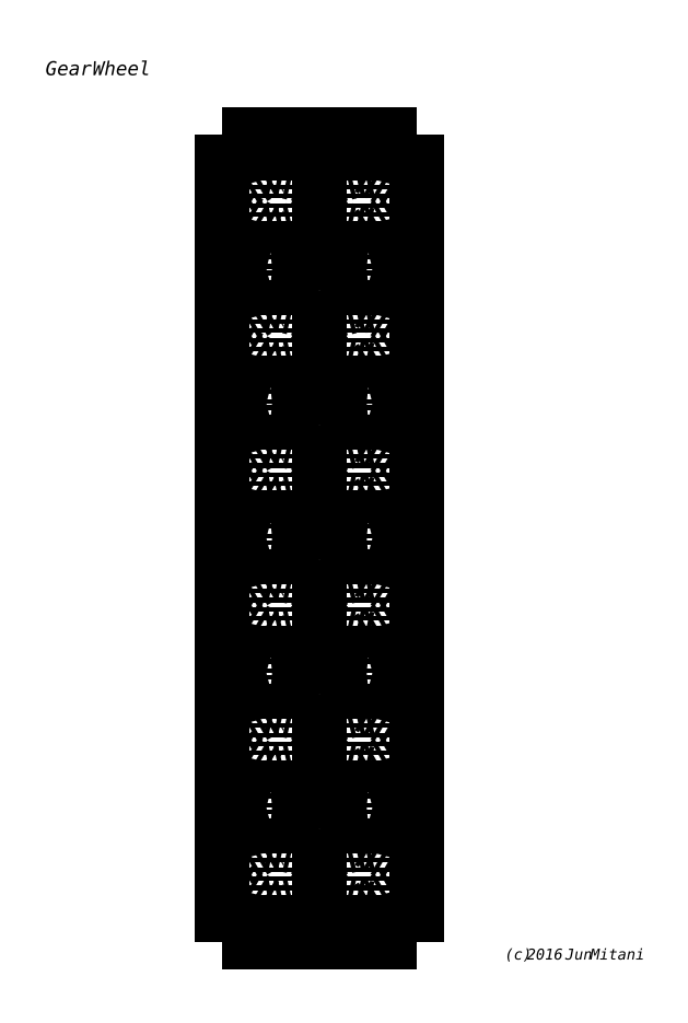
<metadata>
{"format":"dxf","ext":"dxf","renderer":"ezdxf+matplotlib","layout":"modelspace","background":"white","min_lineweight":24,"dpi":150}
</metadata>
<code>
0
SECTION
2
ENTITIES
0
INSERT
8
CUTLINE
2
BLOCK_2
10
0
20
0
30
0
0
INSERT
8
CUTLINE
2
BLOCK_3
10
0
20
0
30
0
0
INSERT
8
CUTLINE
2
BLOCK_4
10
0
20
0
30
0
0
INSERT
8
CUTLINE
2
BLOCK_5
10
0
20
0
30
0
0
INSERT
8
VALLEYLINE
2
BLOCK_6
10
0
20
0
30
0
0
INSERT
8
VALLEYLINE
2
BLOCK_7
10
0
20
0
30
0
0
INSERT
8
VALLEYLINE
2
BLOCK_8
10
0
20
0
30
0
0
INSERT
8
VALLEYLINE
2
BLOCK_9
10
0
20
0
30
0
0
INSERT
8
VALLEYLINE
2
BLOCK_10
10
0
20
0
30
0
0
INSERT
8
VALLEYLINE
2
BLOCK_11
10
0
20
0
30
0
0
INSERT
8
VALLEYLINE
2
BLOCK_12
10
0
20
0
30
0
0
INSERT
8
VALLEYLINE
2
BLOCK_13
10
0
20
0
30
0
0
INSERT
8
VALLEYLINE
2
BLOCK_14
10
0
20
0
30
0
0
INSERT
8
VALLEYLINE
2
BLOCK_15
10
0
20
0
30
0
0
INSERT
8
VALLEYLINE
2
BLOCK_16
10
0
20
0
30
0
0
INSERT
8
VALLEYLINE
2
BLOCK_17
10
0
20
0
30
0
0
INSERT
8
VALLEYLINE
2
BLOCK_18
10
0
20
0
30
0
0
INSERT
8
VALLEYLINE
2
BLOCK_19
10
0
20
0
30
0
0
INSERT
8
VALLEYLINE
2
BLOCK_20
10
0
20
0
30
0
0
INSERT
8
VALLEYLINE
2
BLOCK_21
10
0
20
0
30
0
0
INSERT
8
VALLEYLINE
2
BLOCK_22
10
0
20
0
30
0
0
INSERT
8
VALLEYLINE
2
BLOCK_23
10
0
20
0
30
0
0
INSERT
8
VALLEYLINE
2
BLOCK_24
10
0
20
0
30
0
0
INSERT
8
VALLEYLINE
2
BLOCK_25
10
0
20
0
30
0
0
INSERT
8
VALLEYLINE
2
BLOCK_26
10
0
20
0
30
0
0
INSERT
8
VALLEYLINE
2
BLOCK_27
10
0
20
0
30
0
0
INSERT
8
VALLEYLINE
2
BLOCK_28
10
0
20
0
30
0
0
INSERT
8
VALLEYLINE
2
BLOCK_29
10
0
20
0
30
0
0
INSERT
8
VALLEYLINE
2
BLOCK_30
10
0
20
0
30
0
0
INSERT
8
VALLEYLINE
2
BLOCK_31
10
0
20
0
30
0
0
INSERT
8
VALLEYLINE
2
BLOCK_32
10
0
20
0
30
0
0
INSERT
8
VALLEYLINE
2
BLOCK_33
10
0
20
0
30
0
0
INSERT
8
VALLEYLINE
2
BLOCK_34
10
0
20
0
30
0
0
INSERT
8
VALLEYLINE
2
BLOCK_35
10
0
20
0
30
0
0
INSERT
8
VALLEYLINE
2
BLOCK_36
10
0
20
0
30
0
0
INSERT
8
VALLEYLINE
2
BLOCK_37
10
0
20
0
30
0
0
INSERT
8
VALLEYLINE
2
BLOCK_38
10
0
20
0
30
0
0
INSERT
8
VALLEYLINE
2
BLOCK_39
10
0
20
0
30
0
0
INSERT
8
VALLEYLINE
2
BLOCK_40
10
0
20
0
30
0
0
INSERT
8
VALLEYLINE
2
BLOCK_41
10
0
20
0
30
0
0
INSERT
8
VALLEYLINE
2
BLOCK_42
10
0
20
0
30
0
0
INSERT
8
VALLEYLINE
2
BLOCK_43
10
0
20
0
30
0
0
INSERT
8
VALLEYLINE
2
BLOCK_44
10
0
20
0
30
0
0
INSERT
8
VALLEYLINE
2
BLOCK_45
10
0
20
0
30
0
0
INSERT
8
VALLEYLINE
2
BLOCK_46
10
0
20
0
30
0
0
INSERT
8
VALLEYLINE
2
BLOCK_47
10
0
20
0
30
0
0
INSERT
8
VALLEYLINE
2
BLOCK_48
10
0
20
0
30
0
0
INSERT
8
VALLEYLINE
2
BLOCK_49
10
0
20
0
30
0
0
INSERT
8
VALLEYLINE
2
BLOCK_50
10
0
20
0
30
0
0
INSERT
8
VALLEYLINE
2
BLOCK_51
10
0
20
0
30
0
0
INSERT
8
VALLEYLINE
2
BLOCK_52
10
0
20
0
30
0
0
INSERT
8
VALLEYLINE
2
BLOCK_53
10
0
20
0
30
0
0
INSERT
8
VALLEYLINE
2
BLOCK_54
10
0
20
0
30
0
0
INSERT
8
VALLEYLINE
2
BLOCK_55
10
0
20
0
30
0
0
INSERT
8
VALLEYLINE
2
BLOCK_56
10
0
20
0
30
0
0
INSERT
8
VALLEYLINE
2
BLOCK_57
10
0
20
0
30
0
0
INSERT
8
VALLEYLINE
2
BLOCK_58
10
0
20
0
30
0
0
INSERT
8
VALLEYLINE
2
BLOCK_59
10
0
20
0
30
0
0
INSERT
8
VALLEYLINE
2
BLOCK_60
10
0
20
0
30
0
0
INSERT
8
VALLEYLINE
2
BLOCK_61
10
0
20
0
30
0
0
INSERT
8
VALLEYLINE
2
BLOCK_62
10
0
20
0
30
0
0
INSERT
8
VALLEYLINE
2
BLOCK_63
10
0
20
0
30
0
0
INSERT
8
VALLEYLINE
2
BLOCK_64
10
0
20
0
30
0
0
INSERT
8
VALLEYLINE
2
BLOCK_65
10
0
20
0
30
0
0
INSERT
8
VALLEYLINE
2
BLOCK_66
10
0
20
0
30
0
0
INSERT
8
VALLEYLINE
2
BLOCK_67
10
0
20
0
30
0
0
INSERT
8
VALLEYLINE
2
BLOCK_68
10
0
20
0
30
0
0
INSERT
8
VALLEYLINE
2
BLOCK_69
10
0
20
0
30
0
0
INSERT
8
VALLEYLINE
2
BLOCK_70
10
0
20
0
30
0
0
INSERT
8
VALLEYLINE
2
BLOCK_71
10
0
20
0
30
0
0
INSERT
8
VALLEYLINE
2
BLOCK_72
10
0
20
0
30
0
0
INSERT
8
VALLEYLINE
2
BLOCK_73
10
0
20
0
30
0
0
INSERT
8
VALLEYLINE
2
BLOCK_74
10
0
20
0
30
0
0
INSERT
8
VALLEYLINE
2
BLOCK_75
10
0
20
0
30
0
0
INSERT
8
VALLEYLINE
2
BLOCK_76
10
0
20
0
30
0
0
INSERT
8
VALLEYLINE
2
BLOCK_77
10
0
20
0
30
0
0
INSERT
8
VALLEYLINE
2
BLOCK_78
10
0
20
0
30
0
0
INSERT
8
VALLEYLINE
2
BLOCK_79
10
0
20
0
30
0
0
INSERT
8
VALLEYLINE
2
BLOCK_80
10
0
20
0
30
0
0
INSERT
8
VALLEYLINE
2
BLOCK_81
10
0
20
0
30
0
0
INSERT
8
VALLEYLINE
2
BLOCK_82
10
0
20
0
30
0
0
INSERT
8
VALLEYLINE
2
BLOCK_83
10
0
20
0
30
0
0
INSERT
8
VALLEYLINE
2
BLOCK_84
10
0
20
0
30
0
0
INSERT
8
VALLEYLINE
2
BLOCK_85
10
0
20
0
30
0
0
INSERT
8
VALLEYLINE
2
BLOCK_86
10
0
20
0
30
0
0
INSERT
8
VALLEYLINE
2
BLOCK_87
10
0
20
0
30
0
0
INSERT
8
VALLEYLINE
2
BLOCK_88
10
0
20
0
30
0
0
INSERT
8
VALLEYLINE
2
BLOCK_89
10
0
20
0
30
0
0
INSERT
8
VALLEYLINE
2
BLOCK_90
10
0
20
0
30
0
0
INSERT
8
VALLEYLINE
2
BLOCK_91
10
0
20
0
30
0
0
INSERT
8
VALLEYLINE
2
BLOCK_92
10
0
20
0
30
0
0
INSERT
8
VALLEYLINE
2
BLOCK_93
10
0
20
0
30
0
0
INSERT
8
VALLEYLINE
2
BLOCK_94
10
0
20
0
30
0
0
INSERT
8
VALLEYLINE
2
BLOCK_95
10
0
20
0
30
0
0
INSERT
8
VALLEYLINE
2
BLOCK_96
10
0
20
0
30
0
0
INSERT
8
VALLEYLINE
2
BLOCK_97
10
0
20
0
30
0
0
INSERT
8
VALLEYLINE
2
BLOCK_98
10
0
20
0
30
0
0
INSERT
8
VALLEYLINE
2
BLOCK_99
10
0
20
0
30
0
0
INSERT
8
VALLEYLINE
2
BLOCK_100
10
0
20
0
30
0
0
INSERT
8
VALLEYLINE
2
BLOCK_101
10
0
20
0
30
0
0
INSERT
8
MOUNTAINLINE
2
BLOCK_102
10
0
20
0
30
0
0
INSERT
8
MOUNTAINLINE
2
BLOCK_103
10
0
20
0
30
0
0
INSERT
8
MOUNTAINLINE
2
BLOCK_104
10
0
20
0
30
0
0
INSERT
8
MOUNTAINLINE
2
BLOCK_105
10
0
20
0
30
0
0
INSERT
8
MOUNTAINLINE
2
BLOCK_106
10
0
20
0
30
0
0
INSERT
8
MOUNTAINLINE
2
BLOCK_107
10
0
20
0
30
0
0
INSERT
8
MOUNTAINLINE
2
BLOCK_108
10
0
20
0
30
0
0
INSERT
8
MOUNTAINLINE
2
BLOCK_109
10
0
20
0
30
0
0
INSERT
8
MOUNTAINLINE
2
BLOCK_110
10
0
20
0
30
0
0
INSERT
8
MOUNTAINLINE
2
BLOCK_111
10
0
20
0
30
0
0
INSERT
8
MOUNTAINLINE
2
BLOCK_112
10
0
20
0
30
0
0
INSERT
8
MOUNTAINLINE
2
BLOCK_113
10
0
20
0
30
0
0
INSERT
8
MOUNTAINLINE
2
BLOCK_114
10
0
20
0
30
0
0
INSERT
8
MOUNTAINLINE
2
BLOCK_115
10
0
20
0
30
0
0
INSERT
8
MOUNTAINLINE
2
BLOCK_116
10
0
20
0
30
0
0
INSERT
8
MOUNTAINLINE
2
BLOCK_117
10
0
20
0
30
0
0
INSERT
8
MOUNTAINLINE
2
BLOCK_118
10
0
20
0
30
0
0
INSERT
8
MOUNTAINLINE
2
BLOCK_119
10
0
20
0
30
0
0
INSERT
8
MOUNTAINLINE
2
BLOCK_120
10
0
20
0
30
0
0
INSERT
8
MOUNTAINLINE
2
BLOCK_121
10
0
20
0
30
0
0
INSERT
8
MOUNTAINLINE
2
BLOCK_122
10
0
20
0
30
0
0
INSERT
8
MOUNTAINLINE
2
BLOCK_123
10
0
20
0
30
0
0
INSERT
8
MOUNTAINLINE
2
BLOCK_124
10
0
20
0
30
0
0
INSERT
8
MOUNTAINLINE
2
BLOCK_125
10
0
20
0
30
0
0
INSERT
8
MOUNTAINLINE
2
BLOCK_126
10
0
20
0
30
0
0
INSERT
8
MOUNTAINLINE
2
BLOCK_127
10
0
20
0
30
0
0
INSERT
8
MOUNTAINLINE
2
BLOCK_128
10
0
20
0
30
0
0
INSERT
8
MOUNTAINLINE
2
BLOCK_129
10
0
20
0
30
0
0
INSERT
8
MOUNTAINLINE
2
BLOCK_130
10
0
20
0
30
0
0
INSERT
8
MOUNTAINLINE
2
BLOCK_131
10
0
20
0
30
0
0
INSERT
8
MOUNTAINLINE
2
BLOCK_132
10
0
20
0
30
0
0
INSERT
8
MOUNTAINLINE
2
BLOCK_133
10
0
20
0
30
0
0
INSERT
8
MOUNTAINLINE
2
BLOCK_134
10
0
20
0
30
0
0
INSERT
8
MOUNTAINLINE
2
BLOCK_135
10
0
20
0
30
0
0
INSERT
8
MOUNTAINLINE
2
BLOCK_136
10
0
20
0
30
0
0
INSERT
8
MOUNTAINLINE
2
BLOCK_137
10
0
20
0
30
0
0
INSERT
8
MOUNTAINLINE
2
BLOCK_138
10
0
20
0
30
0
0
INSERT
8
MOUNTAINLINE
2
BLOCK_139
10
0
20
0
30
0
0
INSERT
8
MOUNTAINLINE
2
BLOCK_140
10
0
20
0
30
0
0
INSERT
8
MOUNTAINLINE
2
BLOCK_141
10
0
20
0
30
0
0
INSERT
8
MOUNTAINLINE
2
BLOCK_142
10
0
20
0
30
0
0
INSERT
8
MOUNTAINLINE
2
BLOCK_143
10
0
20
0
30
0
0
INSERT
8
MOUNTAINLINE
2
BLOCK_144
10
0
20
0
30
0
0
INSERT
8
MOUNTAINLINE
2
BLOCK_145
10
0
20
0
30
0
0
INSERT
8
MOUNTAINLINE
2
BLOCK_146
10
0
20
0
30
0
0
INSERT
8
MOUNTAINLINE
2
BLOCK_147
10
0
20
0
30
0
0
INSERT
8
MOUNTAINLINE
2
BLOCK_148
10
0
20
0
30
0
0
INSERT
8
MOUNTAINLINE
2
BLOCK_149
10
0
20
0
30
0
0
INSERT
8
MOUNTAINLINE
2
BLOCK_150
10
0
20
0
30
0
0
INSERT
8
MOUNTAINLINE
2
BLOCK_151
10
0
20
0
30
0
0
INSERT
8
MOUNTAINLINE
2
BLOCK_152
10
0
20
0
30
0
0
INSERT
8
MOUNTAINLINE
2
BLOCK_153
10
0
20
0
30
0
0
INSERT
8
MOUNTAINLINE
2
BLOCK_154
10
0
20
0
30
0
0
INSERT
8
MOUNTAINLINE
2
BLOCK_155
10
0
20
0
30
0
0
INSERT
8
MOUNTAINLINE
2
BLOCK_156
10
0
20
0
30
0
0
INSERT
8
MOUNTAINLINE
2
BLOCK_157
10
0
20
0
30
0
0
INSERT
8
MOUNTAINLINE
2
BLOCK_158
10
0
20
0
30
0
0
INSERT
8
MOUNTAINLINE
2
BLOCK_159
10
0
20
0
30
0
0
INSERT
8
MOUNTAINLINE
2
BLOCK_160
10
0
20
0
30
0
0
INSERT
8
MOUNTAINLINE
2
BLOCK_161
10
0
20
0
30
0
0
INSERT
8
MOUNTAINLINE
2
BLOCK_162
10
0
20
0
30
0
0
INSERT
8
MOUNTAINLINE
2
BLOCK_163
10
0
20
0
30
0
0
INSERT
8
MOUNTAINLINE
2
BLOCK_164
10
0
20
0
30
0
0
INSERT
8
MOUNTAINLINE
2
BLOCK_165
10
0
20
0
30
0
0
INSERT
8
MOUNTAINLINE
2
BLOCK_166
10
0
20
0
30
0
0
INSERT
8
MOUNTAINLINE
2
BLOCK_167
10
0
20
0
30
0
0
INSERT
8
MOUNTAINLINE
2
BLOCK_168
10
0
20
0
30
0
0
INSERT
8
MOUNTAINLINE
2
BLOCK_169
10
0
20
0
30
0
0
INSERT
8
MOUNTAINLINE
2
BLOCK_170
10
0
20
0
30
0
0
INSERT
8
MOUNTAINLINE
2
BLOCK_171
10
0
20
0
30
0
0
INSERT
8
MOUNTAINLINE
2
BLOCK_172
10
0
20
0
30
0
0
INSERT
8
MOUNTAINLINE
2
BLOCK_173
10
0
20
0
30
0
0
INSERT
8
MOUNTAINLINE
2
BLOCK_174
10
0
20
0
30
0
0
INSERT
8
MOUNTAINLINE
2
BLOCK_175
10
0
20
0
30
0
0
INSERT
8
MOUNTAINLINE
2
BLOCK_176
10
0
20
0
30
0
0
INSERT
8
MOUNTAINLINE
2
BLOCK_177
10
0
20
0
30
0
0
INSERT
8
MOUNTAINLINE
2
BLOCK_178
10
0
20
0
30
0
0
INSERT
8
MOUNTAINLINE
2
BLOCK_179
10
0
20
0
30
0
0
INSERT
8
MOUNTAINLINE
2
BLOCK_180
10
0
20
0
30
0
0
INSERT
8
MOUNTAINLINE
2
BLOCK_181
10
0
20
0
30
0
0
INSERT
8
MOUNTAINLINE
2
BLOCK_182
10
0
20
0
30
0
0
INSERT
8
MOUNTAINLINE
2
BLOCK_183
10
0
20
0
30
0
0
INSERT
8
MOUNTAINLINE
2
BLOCK_184
10
0
20
0
30
0
0
INSERT
8
MOUNTAINLINE
2
BLOCK_185
10
0
20
0
30
0
0
INSERT
8
MOUNTAINLINE
2
BLOCK_186
10
0
20
0
30
0
0
INSERT
8
MOUNTAINLINE
2
BLOCK_187
10
0
20
0
30
0
0
INSERT
8
MOUNTAINLINE
2
BLOCK_188
10
0
20
0
30
0
0
INSERT
8
MOUNTAINLINE
2
BLOCK_189
10
0
20
0
30
0
0
INSERT
8
MOUNTAINLINE
2
BLOCK_190
10
0
20
0
30
0
0
INSERT
8
MOUNTAINLINE
2
BLOCK_191
10
0
20
0
30
0
0
MTEXT
8
TEXT
10
152.5
20
-287.6
30
0
40
3.358
41
0
71
     7
72
     1
1
\fArial|b0|i0|c0|p34;\W1;(c) 2016 Jun Mitani
0
MTEXT
8
TEXT
10
10.83
20
-14.86
30
0
40
4.318
41
0
71
     7
72
     1
1
\fArial|b0|i0|c0|p34;\W1;Gear Wheel
0
ENDSEC
0
EOF

</code>
